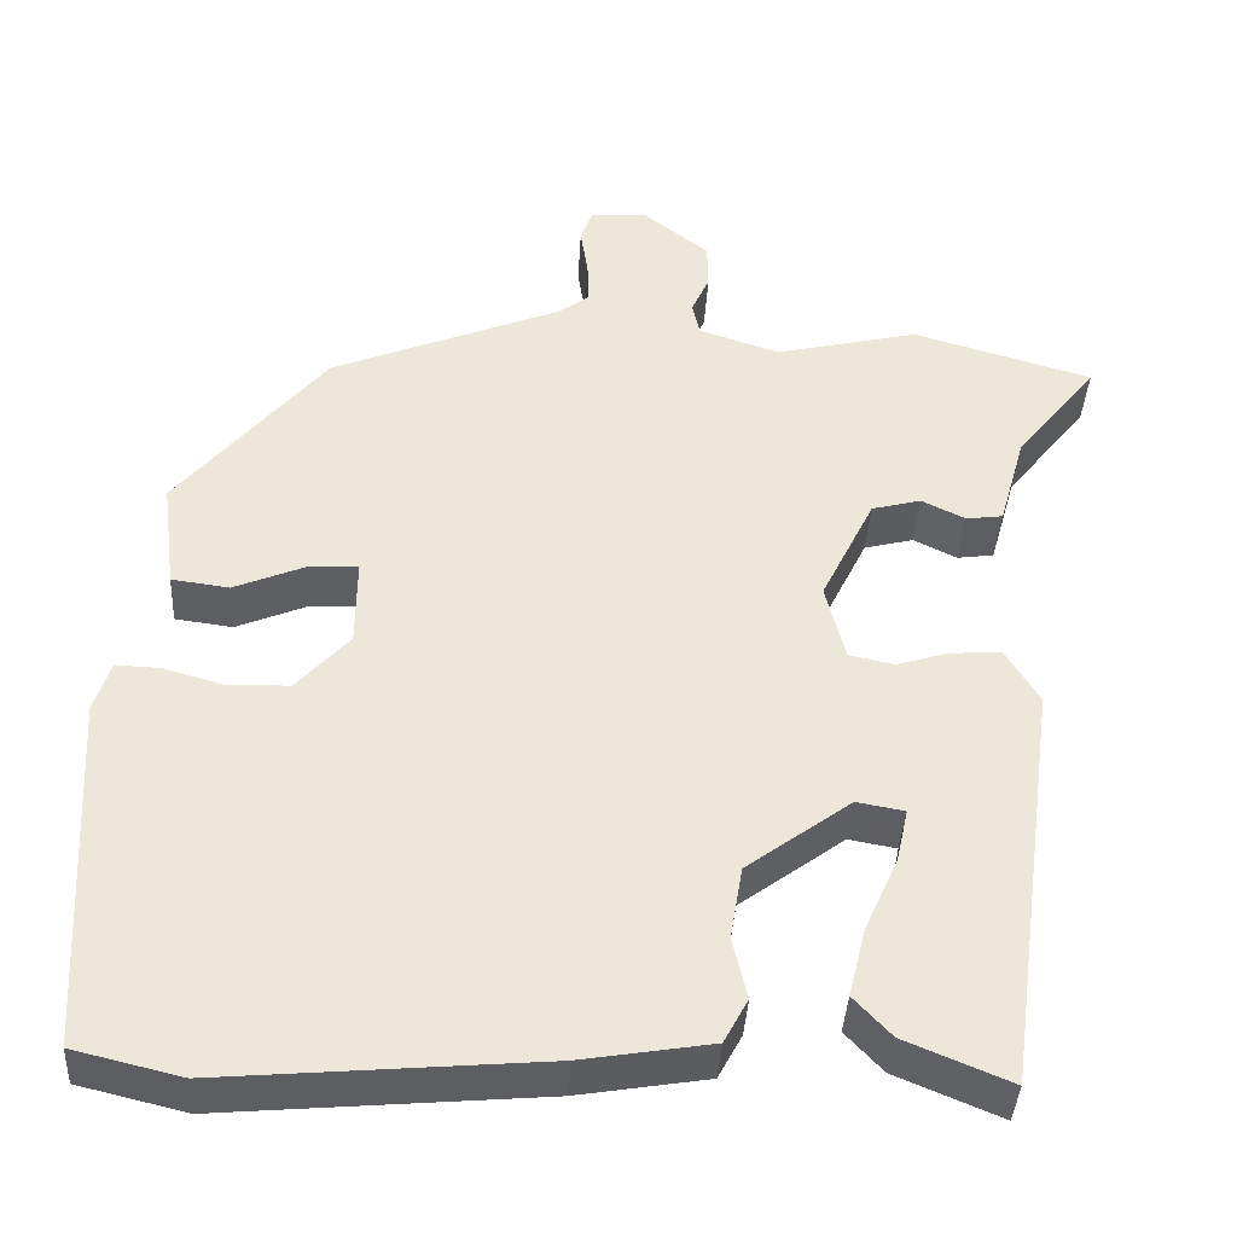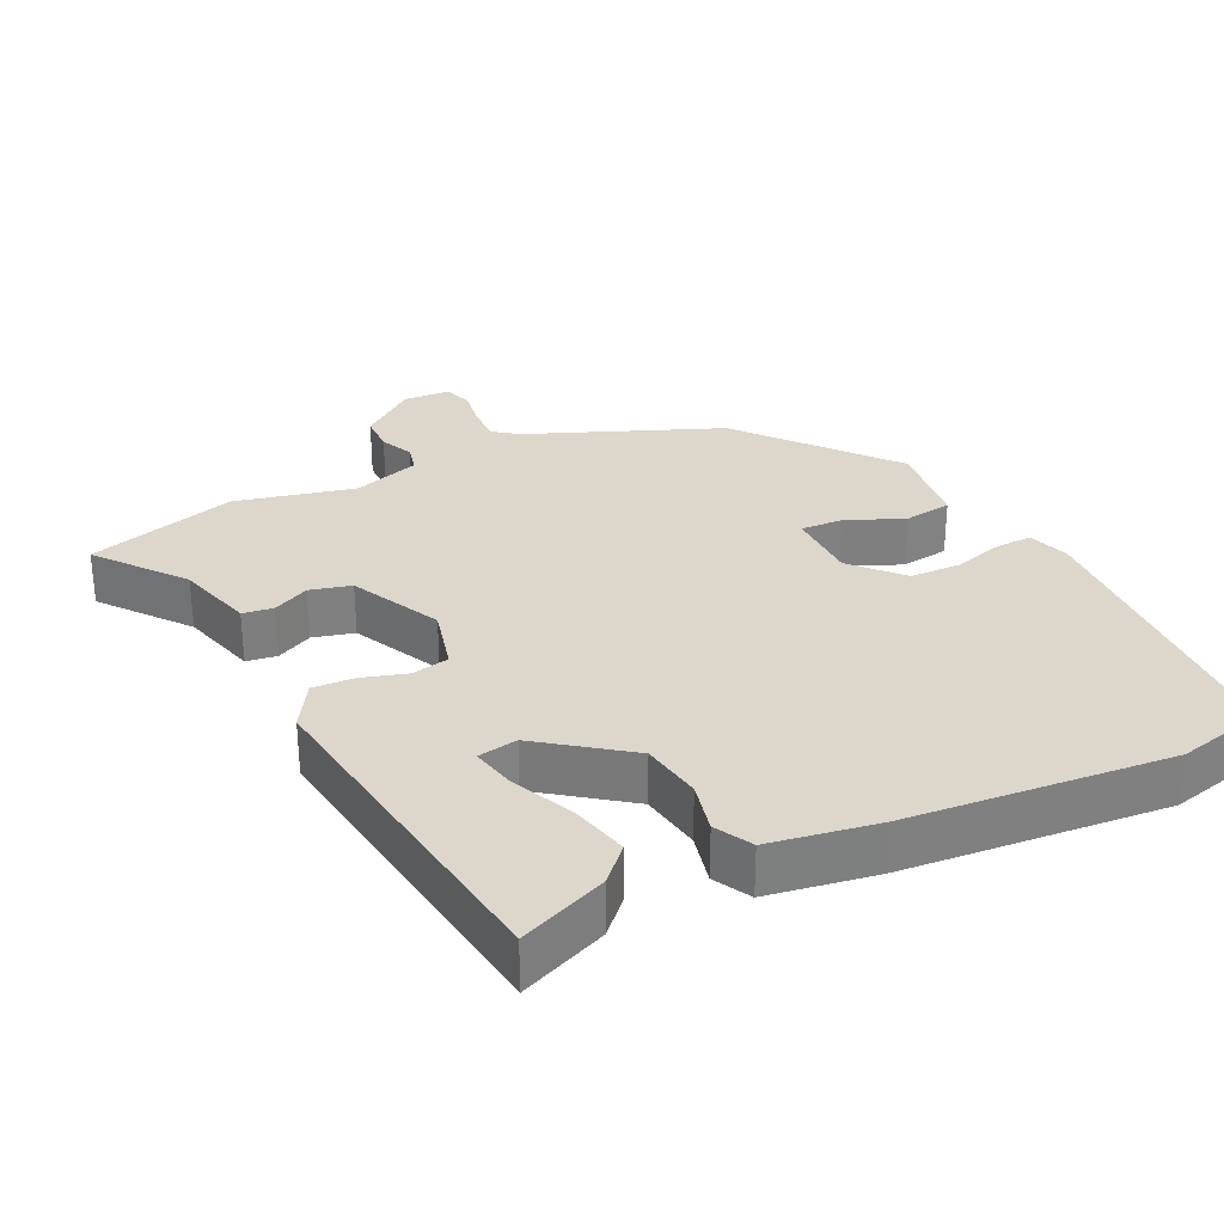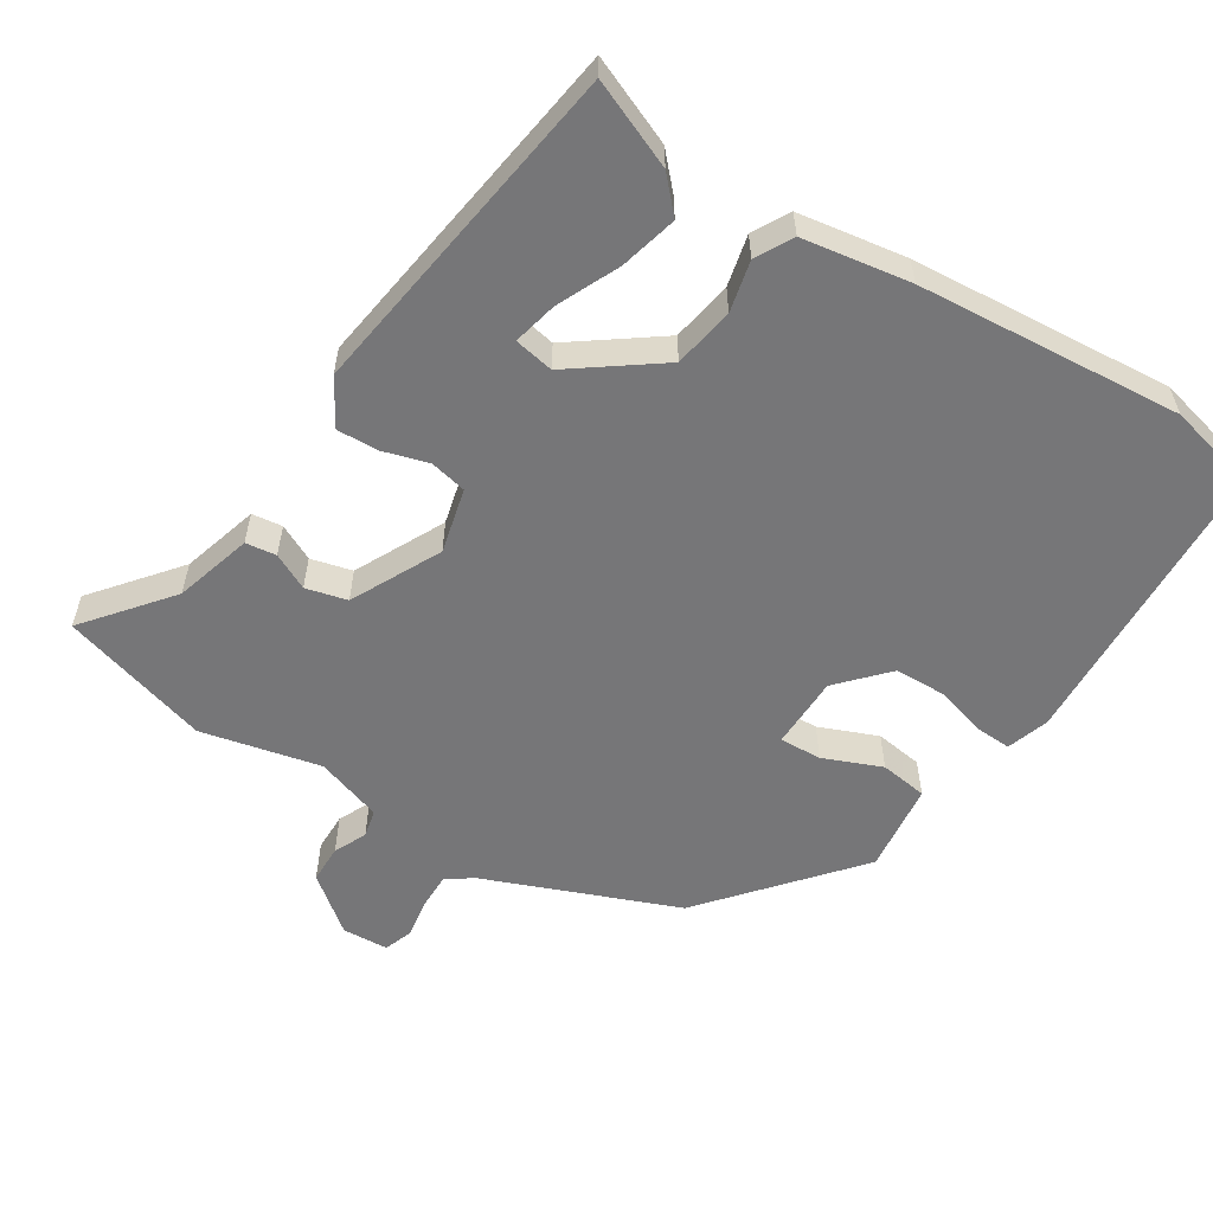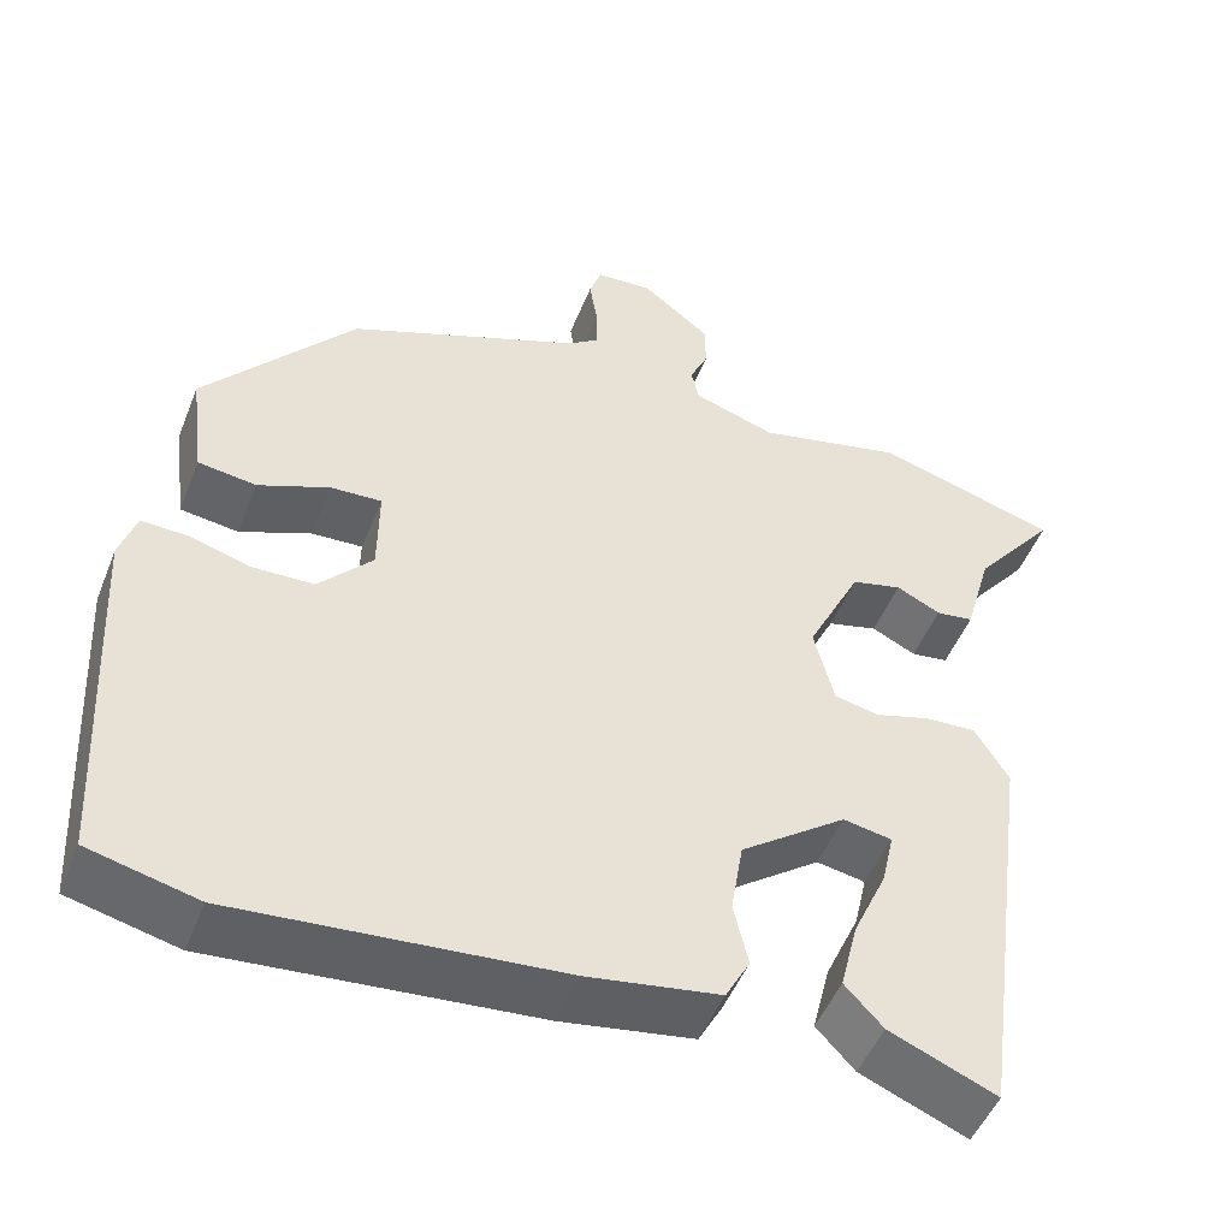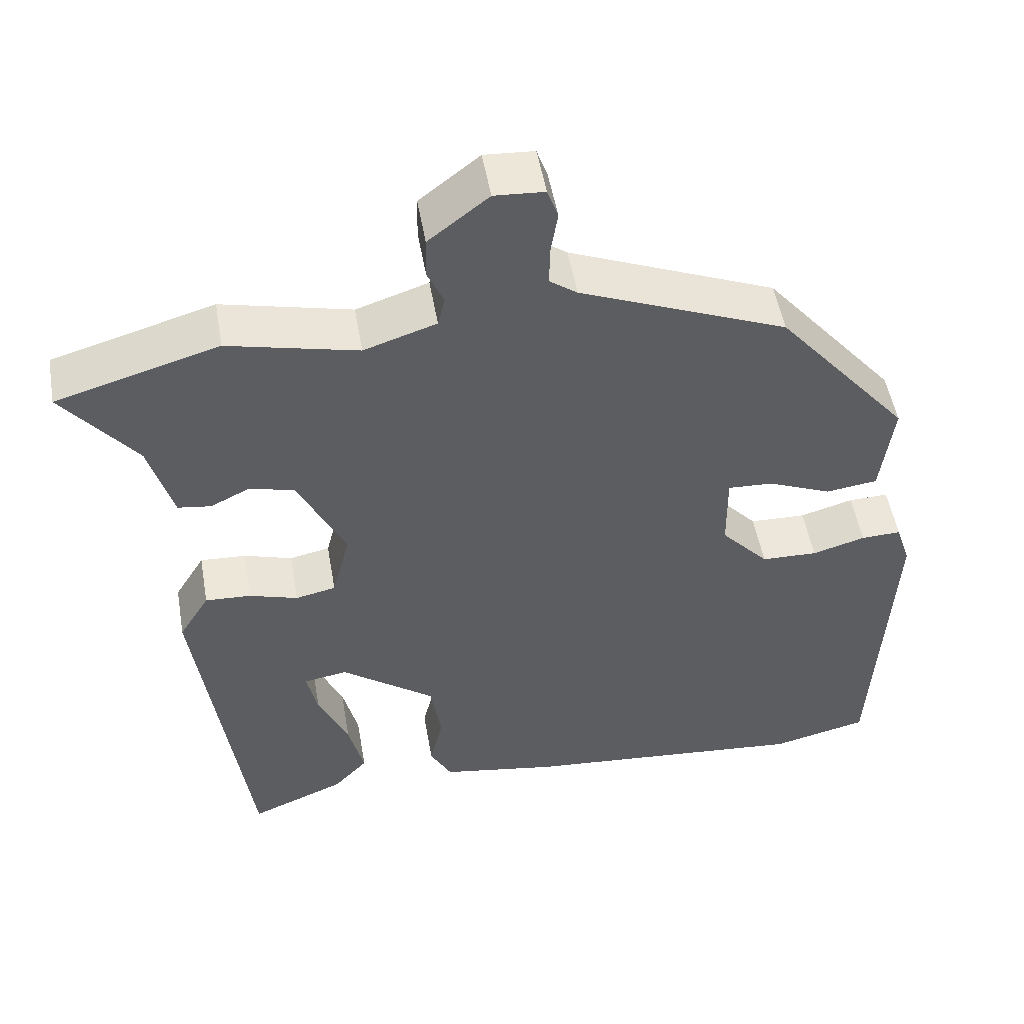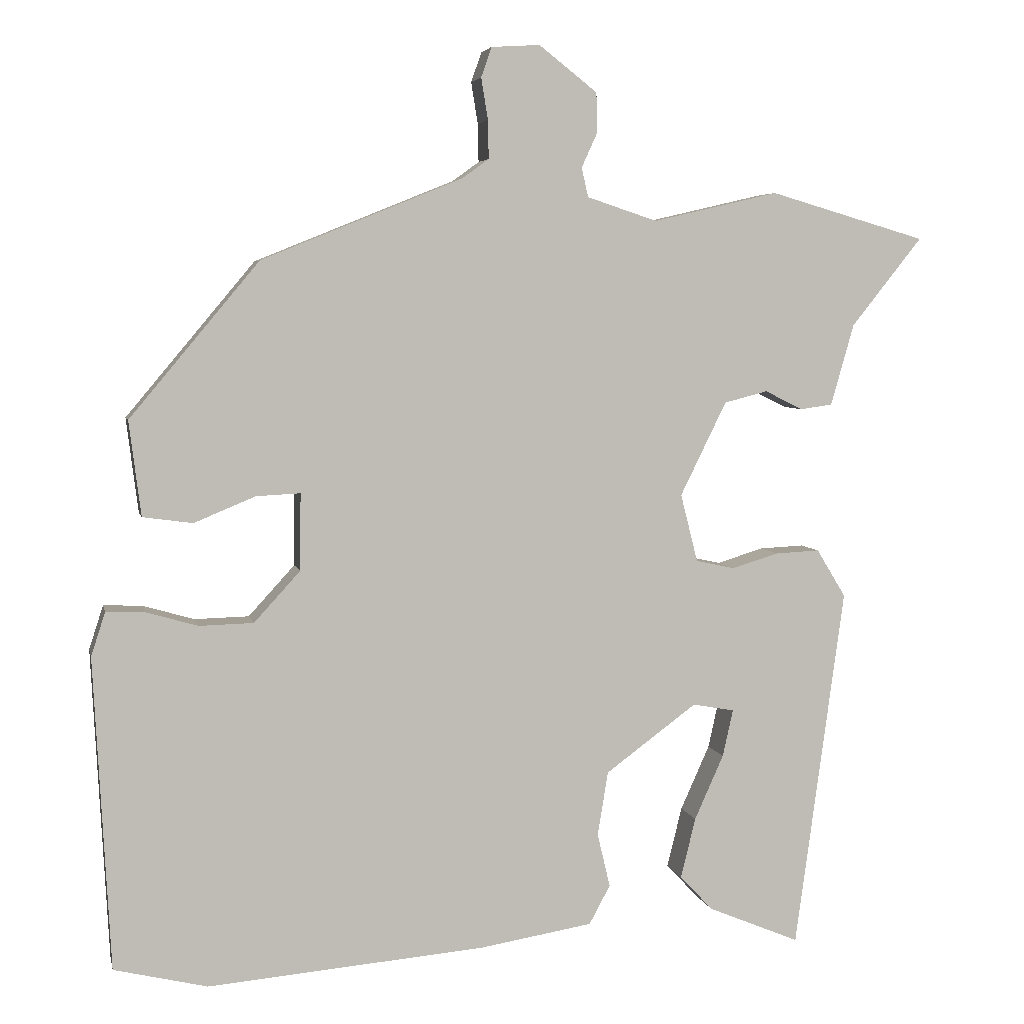
<metadata>
{"format":"obj","ext":"obj","renderer":"f3d","projection":"perspective","resolution":1024,"background":"white","views":[{"elev":-39.0,"azim":-3.2,"up":"+Z"},{"elev":30.4,"azim":154.2,"up":"+Y"},{"elev":-56.9,"azim":147.4,"up":"+Y"},{"elev":-49.4,"azim":-21.4,"up":"+Z"},{"elev":50.9,"azim":170.2,"up":"+Z"},{"elev":4.9,"azim":-11.9,"up":"+Z"}]}
</metadata>
<code>
v 0.397 0.07 0.53
v 0.607 0.07 0.469
v 0.512 0.07 0.35
v 0.481 0.07 0.241
v 0.438 0.07 0.235
v 0.387 0.07 0.26
v 0.329 0.07 0.245
v 0.267 0.07 0.119
v 0.29 0.07 0.028
v 0.342 0.07 0.017
v 0.405 0.07 0.036
v 0.464 0.07 0.039
v 0.503 0.07 -0.025
v 0.437 0.07 -0.51
v 0.314 0.07 -0.459
v 0.27 0.07 -0.412
v 0.29 0.07 -0.331
v 0.329 0.07 -0.244
v 0.343 0.07 -0.181
v 0.287 0.07 -0.171
v 0.165 0.07 -0.261
v 0.151 0.07 -0.347
v 0.168 0.07 -0.419
v 0.14 0.07 -0.471
v -0.012 0.07 -0.496
v -0.384 0.07 -0.528
v -0.509 0.07 -0.498
v -0.531 0.07 -0.08
v -0.512 0.07 -0.021
v -0.46 0.07 -0.023
v -0.391 0.07 -0.043
v -0.318 0.07 -0.041
v -0.256 0.07 0.027
v -0.255 0.07 0.13
v -0.314 0.07 0.127
v -0.396 0.07 0.093
v -0.463 0.07 0.102
v -0.479 0.07 0.229
v -0.306 0.07 0.436
v -0.037 0.07 0.545
v -0.001 0.07 0.571
v -0.002 0.07 0.622
v -0.011 0.07 0.678
v 0.003 0.07 0.718
v 0.068 0.07 0.722
v 0.146 0.07 0.661
v 0.147 0.07 0.607
v 0.126 0.07 0.561
v 0.135 0.07 0.522
v 0.229 0.07 0.491
v 0.397 0 0.53
v 0.607 0 0.469
v 0.512 0 0.35
v 0.481 0 0.241
v 0.438 0 0.235
v 0.387 0 0.26
v 0.329 0 0.245
v 0.267 0 0.119
v 0.29 0 0.028
v 0.342 0 0.017
v 0.405 0 0.036
v 0.464 0 0.039
v 0.503 0 -0.025
v 0.437 0 -0.51
v 0.314 0 -0.459
v 0.27 0 -0.412
v 0.29 0 -0.331
v 0.329 0 -0.244
v 0.343 0 -0.181
v 0.287 0 -0.171
v 0.165 0 -0.261
v 0.151 0 -0.347
v 0.168 0 -0.419
v 0.14 0 -0.471
v -0.012 0 -0.496
v -0.384 0 -0.528
v -0.509 0 -0.498
v -0.531 0 -0.08
v -0.512 0 -0.021
v -0.46 0 -0.023
v -0.391 0 -0.043
v -0.318 0 -0.041
v -0.256 0 0.027
v -0.255 0 0.13
v -0.314 0 0.127
v -0.396 0 0.093
v -0.463 0 0.102
v -0.479 0 0.229
v -0.306 0 0.436
v -0.037 0 0.545
v -0.001 0 0.571
v -0.002 0 0.622
v -0.011 0 0.678
v 0.003 0 0.718
v 0.068 0 0.722
v 0.146 0 0.661
v 0.147 0 0.607
v 0.126 0 0.561
v 0.135 0 0.522
v 0.229 0 0.491
f 45 46 47 48
f 45 48 49
f 42 43 44 45
f 41 42 45 49
f 40 41 49
f 39 40 49 50
f 35 36 37 38
f 34 35 38 39
f 28 29 30 31
f 28 31 32
f 27 28 32
f 26 27 32 33
f 22 23 24 25
f 21 22 25 26
f 20 21 26 33
f 15 16 17 18
f 15 18 19
f 14 15 19
f 13 14 19
f 10 11 12 13
f 9 10 13 19
f 3 4 5 6
f 3 6 7
f 50 1 2 3
f 34 39 50 3
f 9 19 20 33
f 8 9 33 34
f 7 8 34
f 3 7 34
f 98 97 96 95
f 99 98 95
f 95 94 93 92
f 99 95 92 91
f 99 91 90
f 100 99 90 89
f 88 87 86 85
f 89 88 85 84
f 81 80 79 78
f 82 81 78
f 82 78 77
f 83 82 77 76
f 75 74 73 72
f 76 75 72 71
f 83 76 71 70
f 68 67 66 65
f 69 68 65
f 69 65 64
f 69 64 63
f 63 62 61 60
f 69 63 60 59
f 56 55 54 53
f 57 56 53
f 53 52 51 100
f 53 100 89 84
f 83 70 69 59
f 84 83 59 58
f 84 58 57
f 84 57 53
f 1 51 52 2
f 2 52 53 3
f 3 53 54 4
f 4 54 55 5
f 5 55 56 6
f 6 56 57 7
f 7 57 58 8
f 8 58 59 9
f 9 59 60 10
f 10 60 61 11
f 11 61 62 12
f 12 62 63 13
f 13 63 64 14
f 14 64 65 15
f 15 65 66 16
f 16 66 67 17
f 17 67 68 18
f 18 68 69 19
f 19 69 70 20
f 20 70 71 21
f 21 71 72 22
f 22 72 73 23
f 23 73 74 24
f 24 74 75 25
f 25 75 76 26
f 26 76 77 27
f 27 77 78 28
f 28 78 79 29
f 29 79 80 30
f 30 80 81 31
f 31 81 82 32
f 32 82 83 33
f 33 83 84 34
f 34 84 85 35
f 35 85 86 36
f 36 86 87 37
f 37 87 88 38
f 38 88 89 39
f 39 89 90 40
f 40 90 91 41
f 41 91 92 42
f 42 92 93 43
f 43 93 94 44
f 44 94 95 45
f 45 95 96 46
f 46 96 97 47
f 47 97 98 48
f 48 98 99 49
f 49 99 100 50
f 50 100 51 1

</code>
